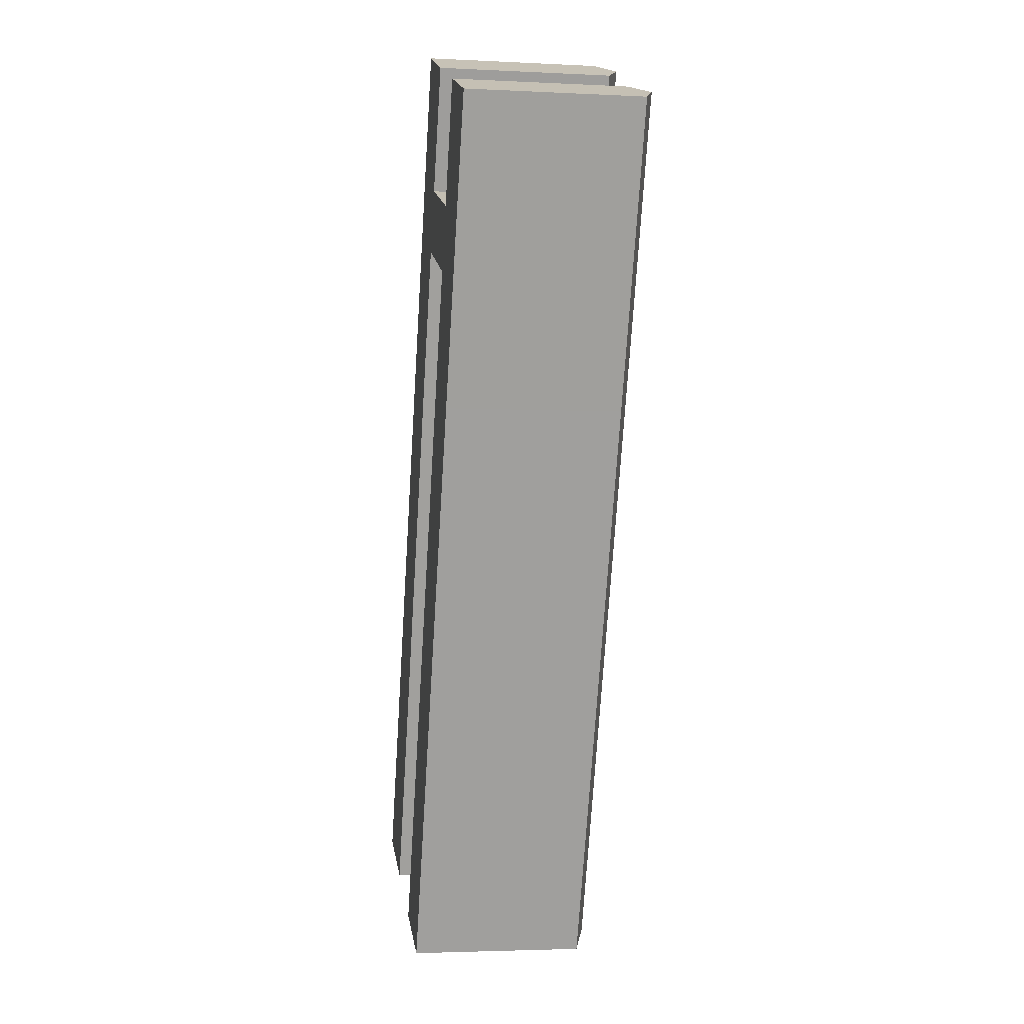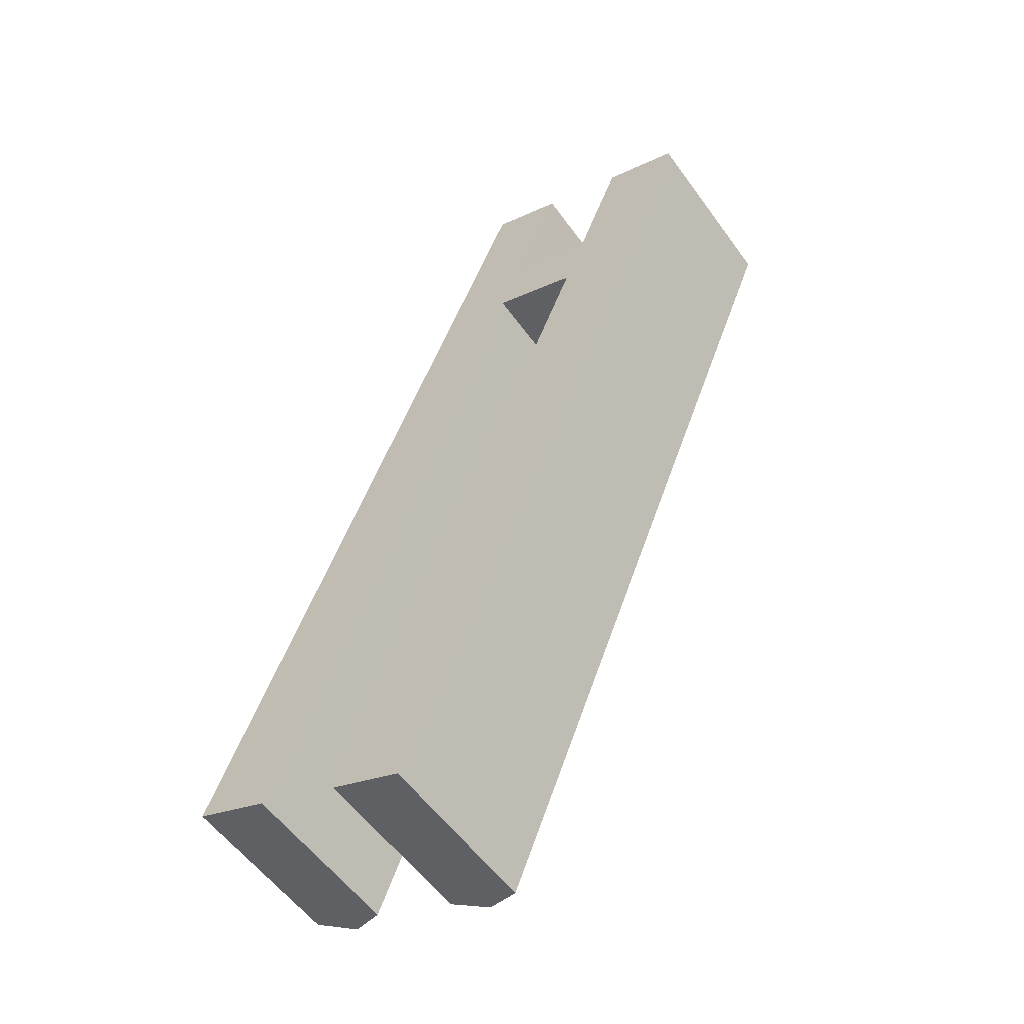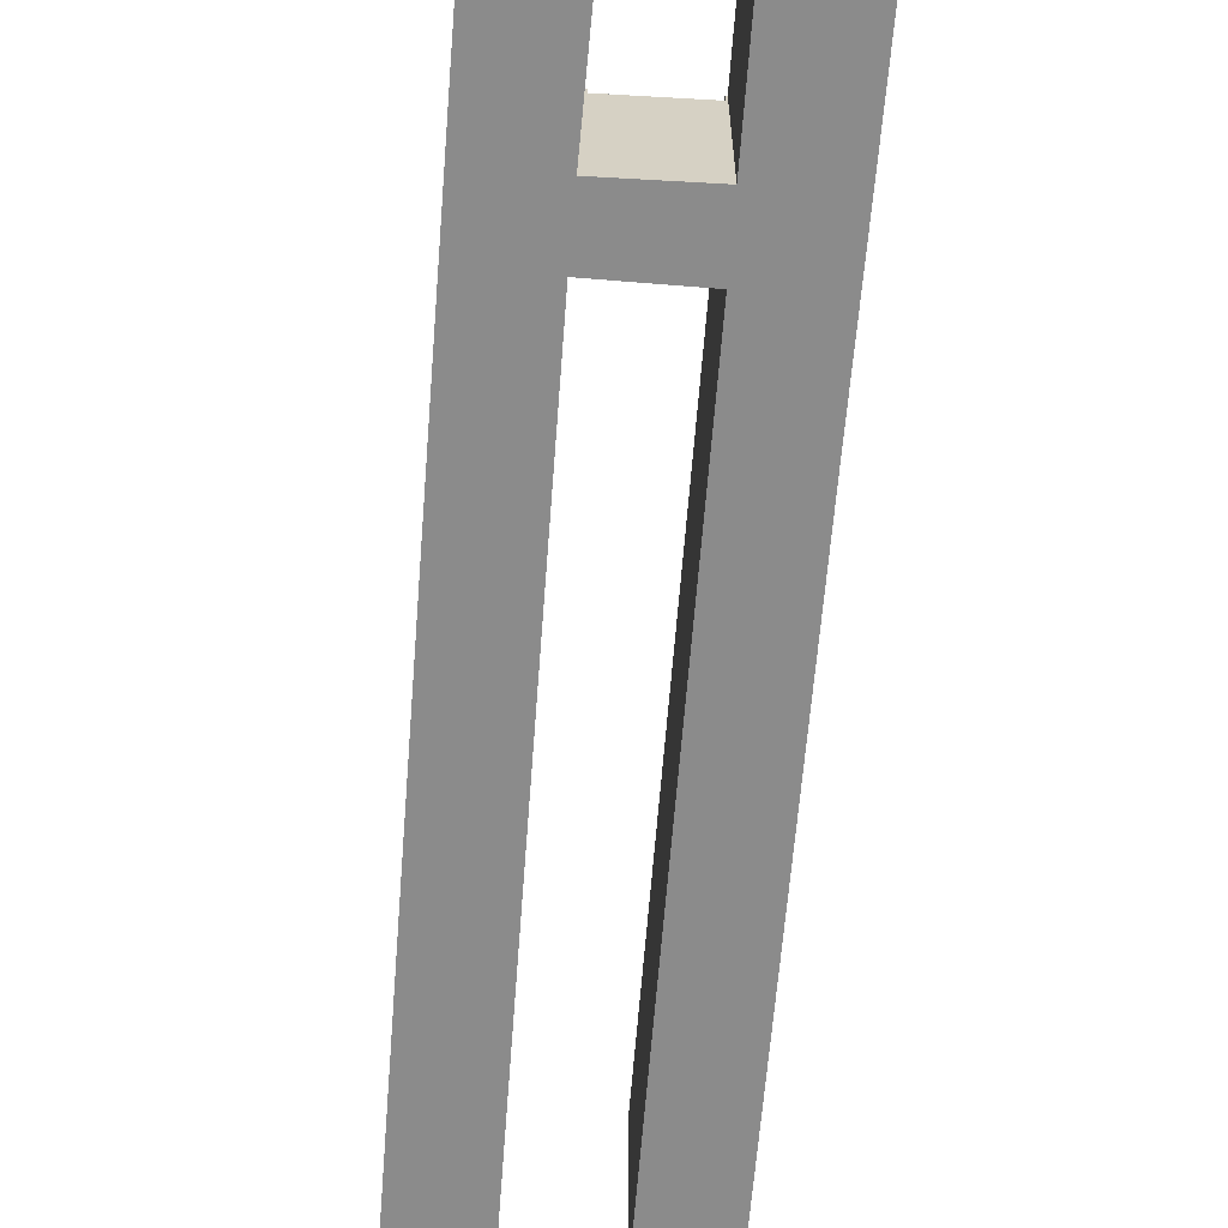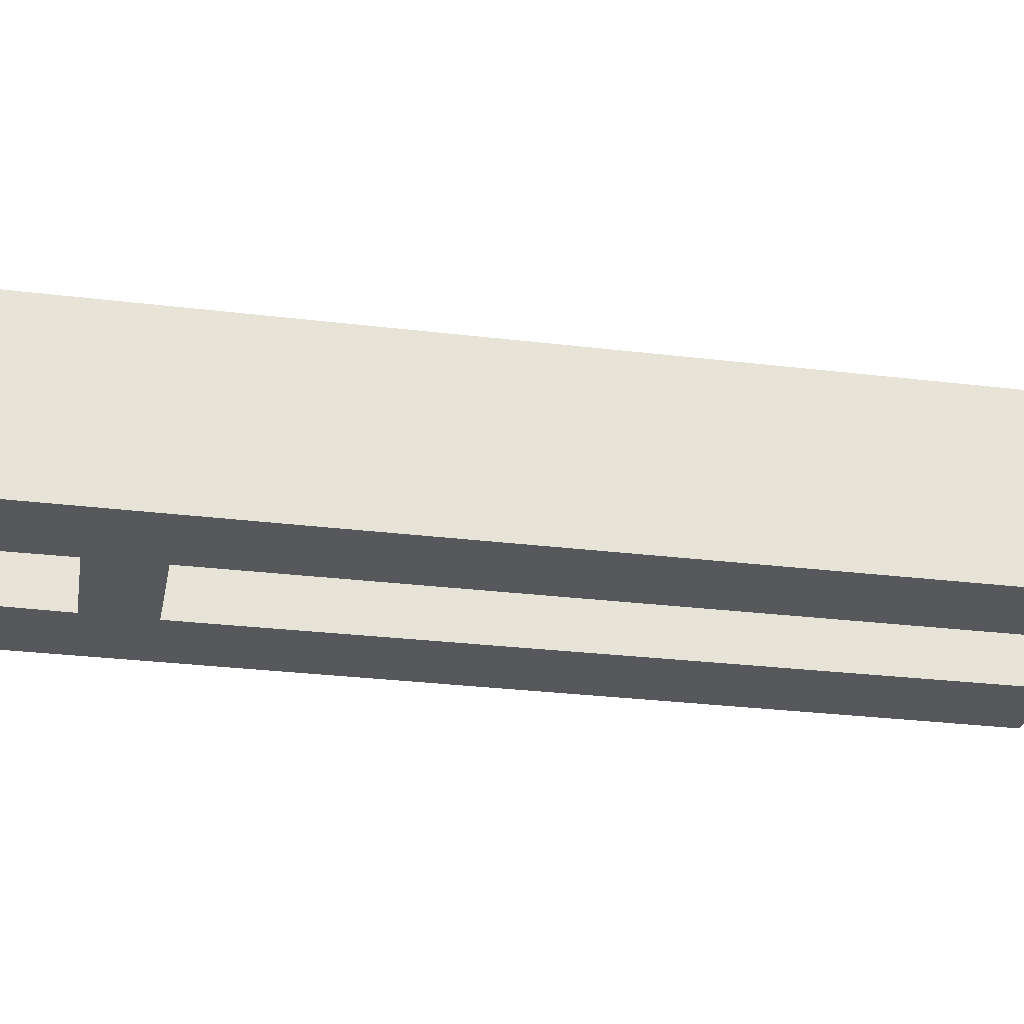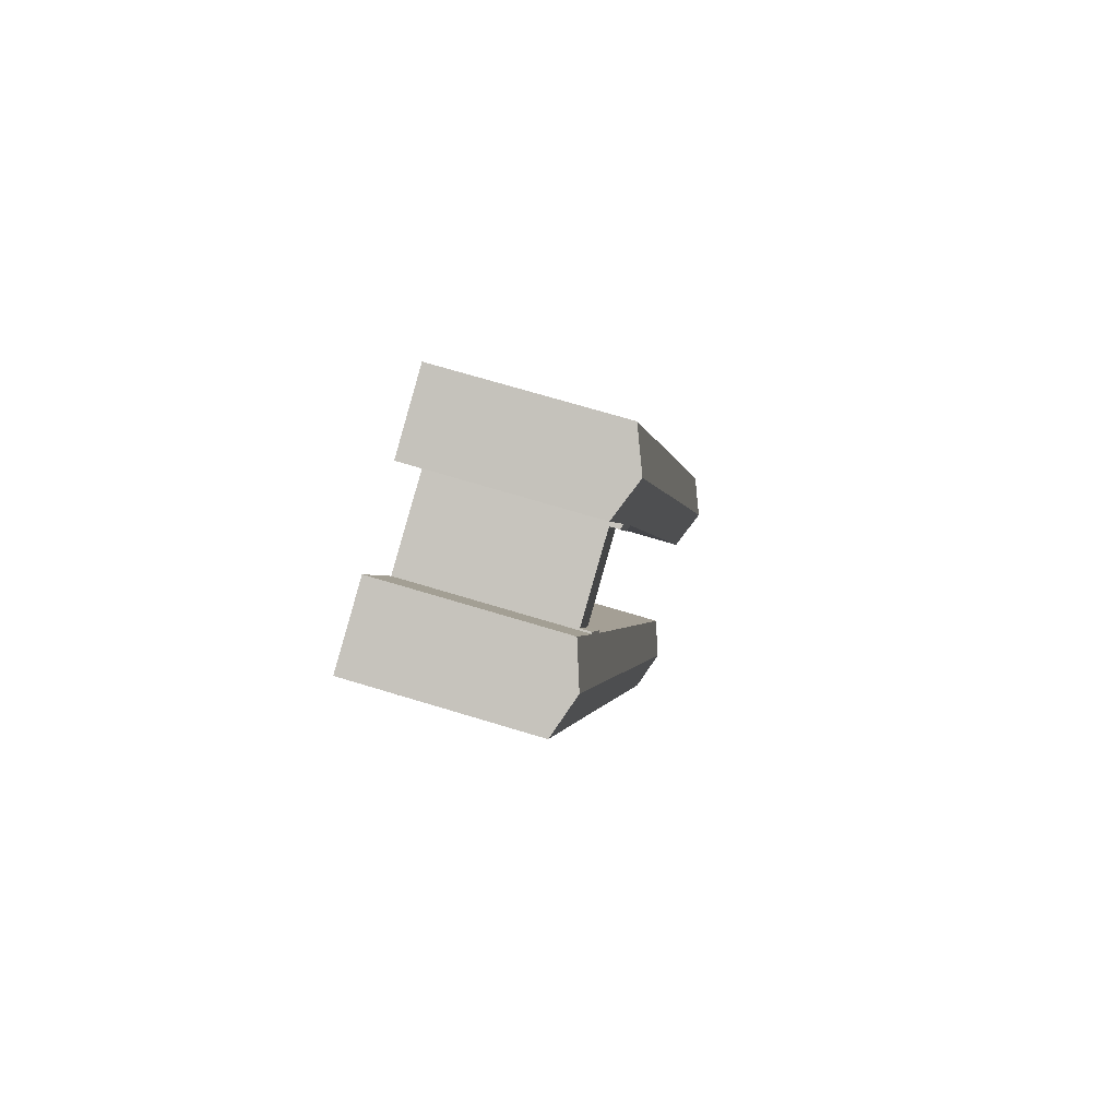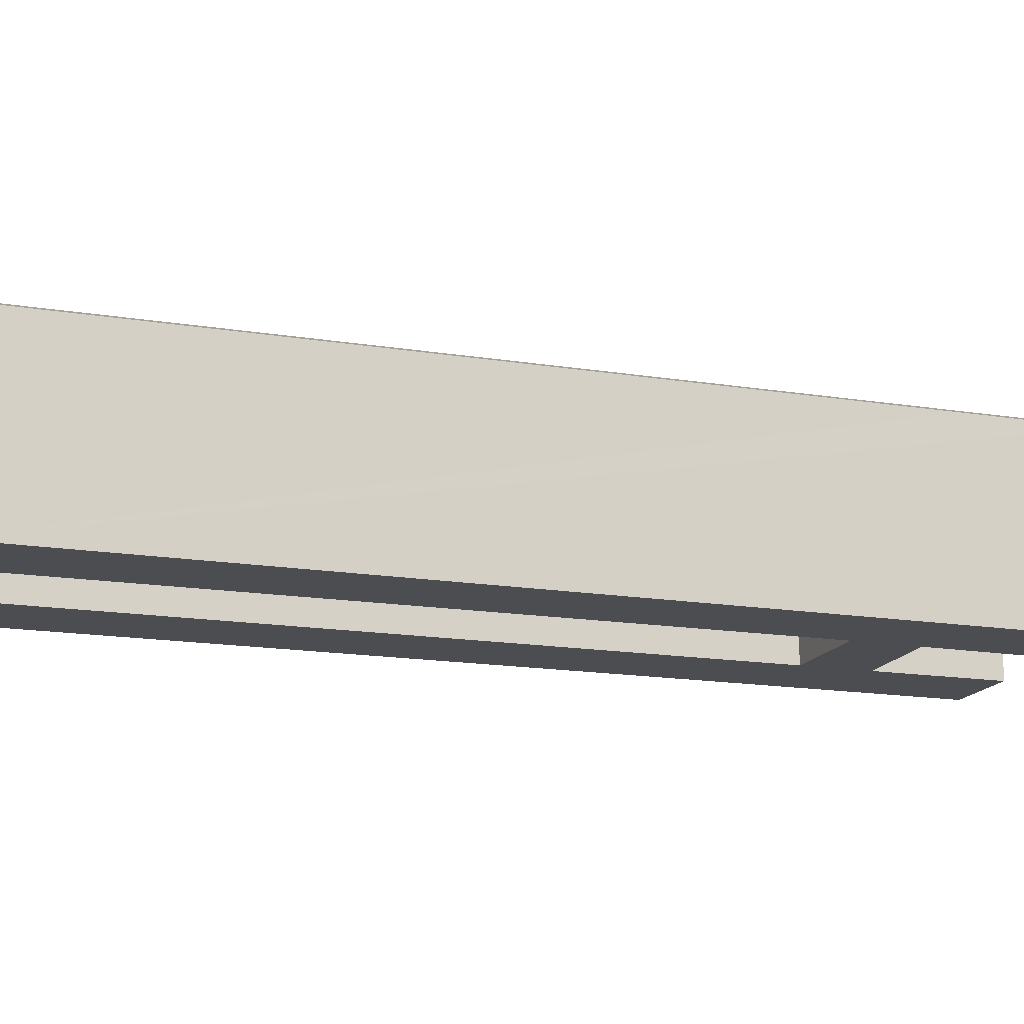
<metadata>
{"format":"obj","ext":"obj","renderer":"f3d","projection":"perspective","resolution":1024,"background":"white","views":[{"elev":-3.2,"azim":80.3,"up":"+Z"},{"elev":-56.0,"azim":35.4,"up":"+Z"},{"elev":-63.8,"azim":17.3,"up":"+Y"},{"elev":-28.2,"azim":101.4,"up":"+Y"},{"elev":68.3,"azim":107.1,"up":"+Z"},{"elev":-15.8,"azim":-87.1,"up":"+Y"}]}
</metadata>
<code>
v  25.36 8.861 36.16
v  21.41 8.221 31.47
v  23.54 8.207 36.88
v  20.17 8.193 28.63
v  20.27 8.227 28.6
v  20.24 8.227 28.52
v  7.604 8.251 -3.042
v  9.298 8.861 -3.72
v  22 8.861 27.82
v  23.16 8.861 30.69
v  21.3 8.193 31.43
v  21.33 8.193 31.5
v  12.85 8.228 0.022
v  11.06 8.226 -4.425
v  21.68 8.234 22.02
v  23.75 8.231 27.12
v  24.91 8.229 29.98
v  27.13 8.226 35.47
v  11.06 2.71e-16 -4.425
v  7.604 1.863e-16 -3.042
v  9.298 2.278e-16 -3.72
v  20.27 -1.751e-15 28.6
v  20.17 -1.753e-15 28.63
v  20.24 -1.747e-15 28.52
v  21.33 -1.929e-15 31.5
v  21.3 -1.924e-15 31.43
v  21.41 -1.927e-15 31.47
v  23.54 -2.258e-15 36.88
v  27.13 -2.172e-15 35.47
v  25.36 -2.214e-15 36.16
v  24.91 -1.836e-15 29.98
v  23.75 -1.661e-15 27.12
v  21.68 -1.348e-15 22.02
v  12.85 -1.347e-18 0.022
v  21.3 7.696 31.43
v  17.94 7.696 32.77
v  21.33 7.696 31.5
v  20.17 7.696 28.63
v  16.36 7.696 30.17
v  17.48 7.696 32.95
v  17.48 -2.017e-15 32.95
v  17.94 -2.007e-15 32.77
v  16.36 -1.848e-15 30.17
v  1.77 8.919 -0.708
v  16.08 8.239 30.19
v  3.564 8.161 -1.426
v  14.47 8.919 30.84
v  16.11 8.239 30.27
v  17.48 8.133 32.95
v  16.36 8.133 30.17
v  17.25 8.23 33.03
v  15.62 8.919 33.7
v  17.25 8.23 33.05
v  19.53 8.197 38.47
v  17.82 8.919 39.17
v  12.7 8.172 31.54
v  0 8.172 5.004e-16
v  13.85 8.172 34.41
v  16.06 8.172 39.89
v  0 0 0
v  16.06 -2.443e-15 39.89
v  12.7 -1.931e-15 31.54
v  13.85 -2.107e-15 34.41
v  19.53 -2.356e-15 38.47
v  17.82 -2.398e-15 39.17
v  17.25 -2.023e-15 33.03
v  17.25 -2.024e-15 33.05
v  16.11 -1.854e-15 30.27
v  3.564 8.732e-17 -1.426
v  1.77 4.335e-17 -0.708
v  16.08 -1.849e-15 30.19
g defaultobject
f 1 2 3
f 2 1 4
f 4 1 5
f 5 1 6
f 6 1 7
f 7 1 8
f 8 1 9
f 9 1 10
f 2 11 12
f 11 2 4
f 8 13 14
f 13 8 9
f 13 9 15
f 15 9 16
f 16 9 17
f 17 9 10
f 17 10 18
f 18 10 1
f 14 7 8
f 7 14 19
f 7 19 20
f 20 19 21
f 22 4 5
f 4 22 23
f 20 6 7
f 6 20 24
f 6 24 5
f 5 24 22
f 23 11 4
f 11 23 12
f 12 23 25
f 25 23 26
f 27 3 2
f 3 27 28
f 12 27 2
f 27 12 25
f 3 18 1
f 18 3 28
f 18 28 29
f 29 28 30
f 29 17 18
f 17 29 31
f 17 31 16
f 16 31 15
f 15 31 32
f 15 32 33
f 15 33 13
f 13 33 34
f 13 34 14
f 14 34 19
f 30 31 29
f 31 30 28
f 31 28 27
f 31 27 25
f 31 25 26
f 31 26 23
f 31 23 22
f 31 22 32
f 32 22 24
f 32 24 20
f 32 20 33
f 33 20 34
f 34 20 19
f 19 20 21
f 35 36 37
f 36 35 38
f 36 38 39
f 36 39 40
f 41 36 40
f 36 41 37
f 37 41 25
f 25 41 42
f 25 35 37
f 35 25 38
f 38 25 23
f 23 25 26
f 23 39 38
f 39 23 43
f 43 40 39
f 40 43 41
f 42 26 25
f 26 42 23
f 23 42 41
f 23 41 43
f 44 45 46
f 45 44 47
f 45 47 48
f 48 49 50
f 49 48 47
f 49 47 51
f 51 47 52
f 51 52 53
f 53 52 54
f 54 52 55
f 56 44 57
f 44 56 47
f 47 56 58
f 47 58 52
f 52 58 59
f 52 59 55
f 60 56 57
f 56 60 58
f 58 60 59
f 59 60 61
f 61 60 62
f 61 62 63
f 59 54 55
f 54 59 61
f 54 61 64
f 64 61 65
f 66 49 51
f 49 66 41
f 64 53 54
f 53 64 51
f 51 64 66
f 66 64 67
f 50 68 48
f 68 50 43
f 46 57 44
f 57 46 69
f 57 69 60
f 60 69 70
f 41 50 49
f 50 41 43
f 68 45 48
f 45 68 46
f 46 68 69
f 69 68 71
f 65 67 64
f 67 65 66
f 66 65 68
f 68 65 70
f 70 65 60
f 60 65 63
f 63 65 61
f 60 63 62
f 71 70 69
f 70 71 68
f 41 68 43
f 68 41 66

</code>
